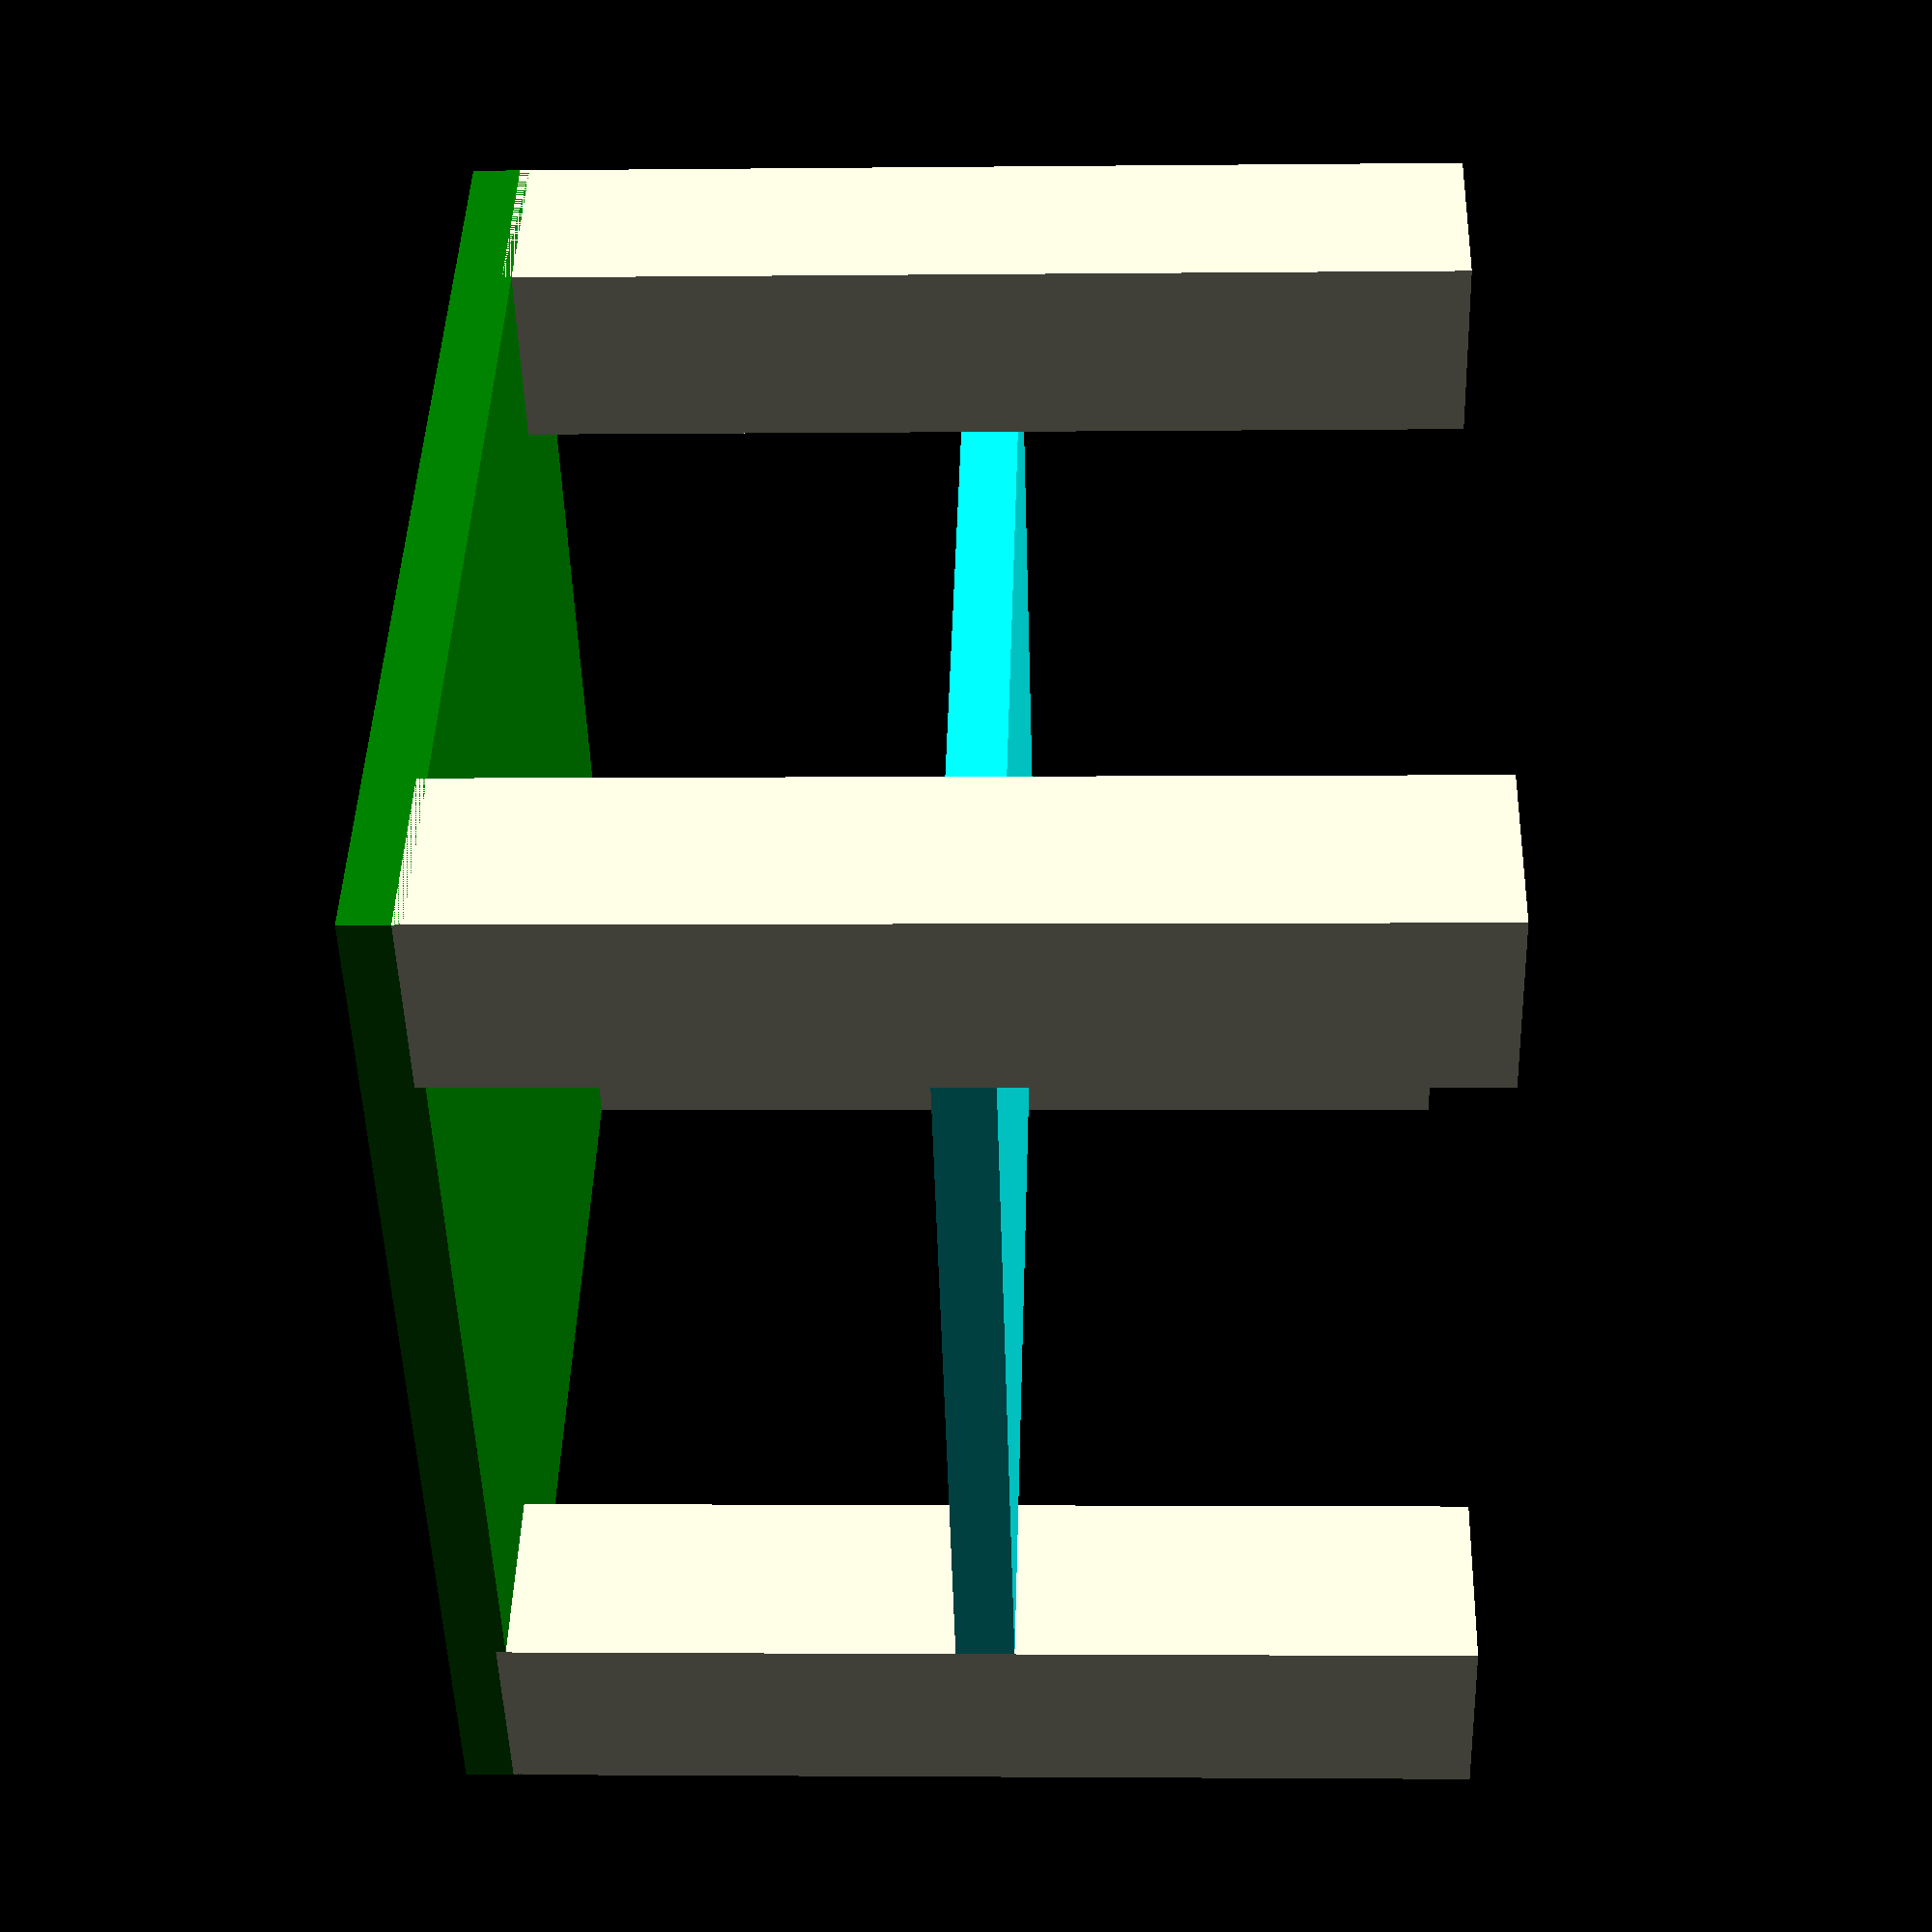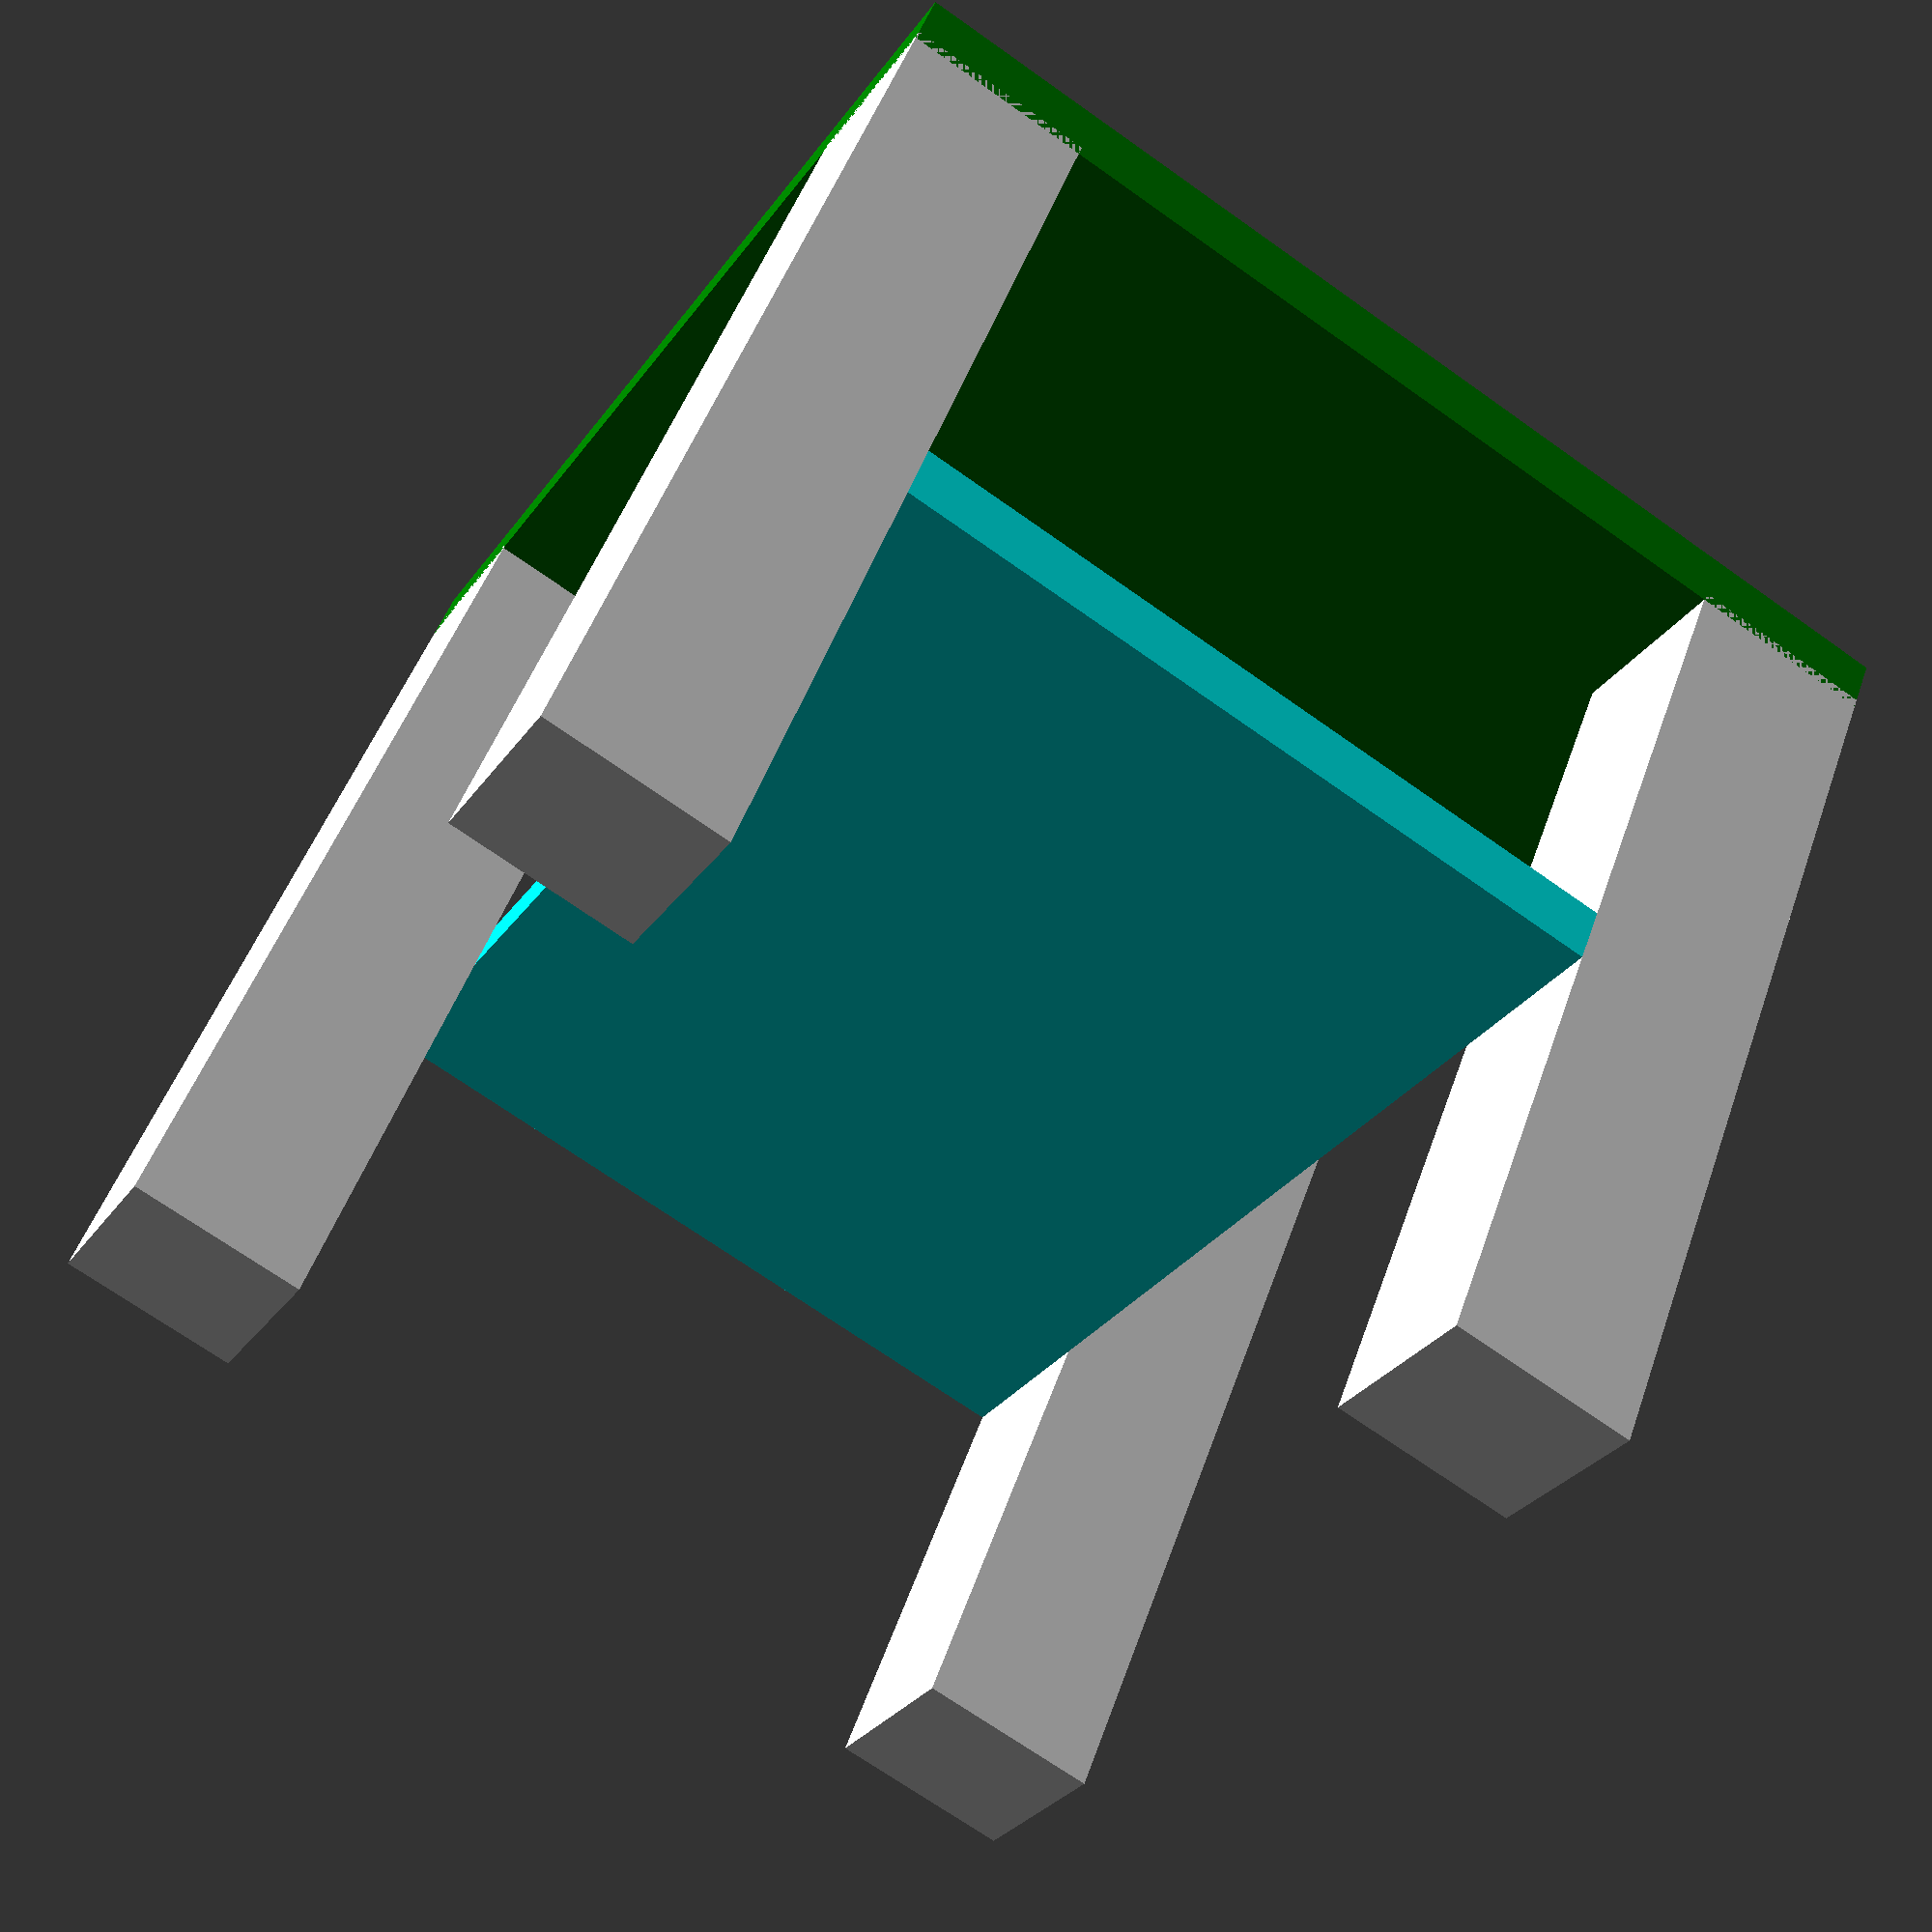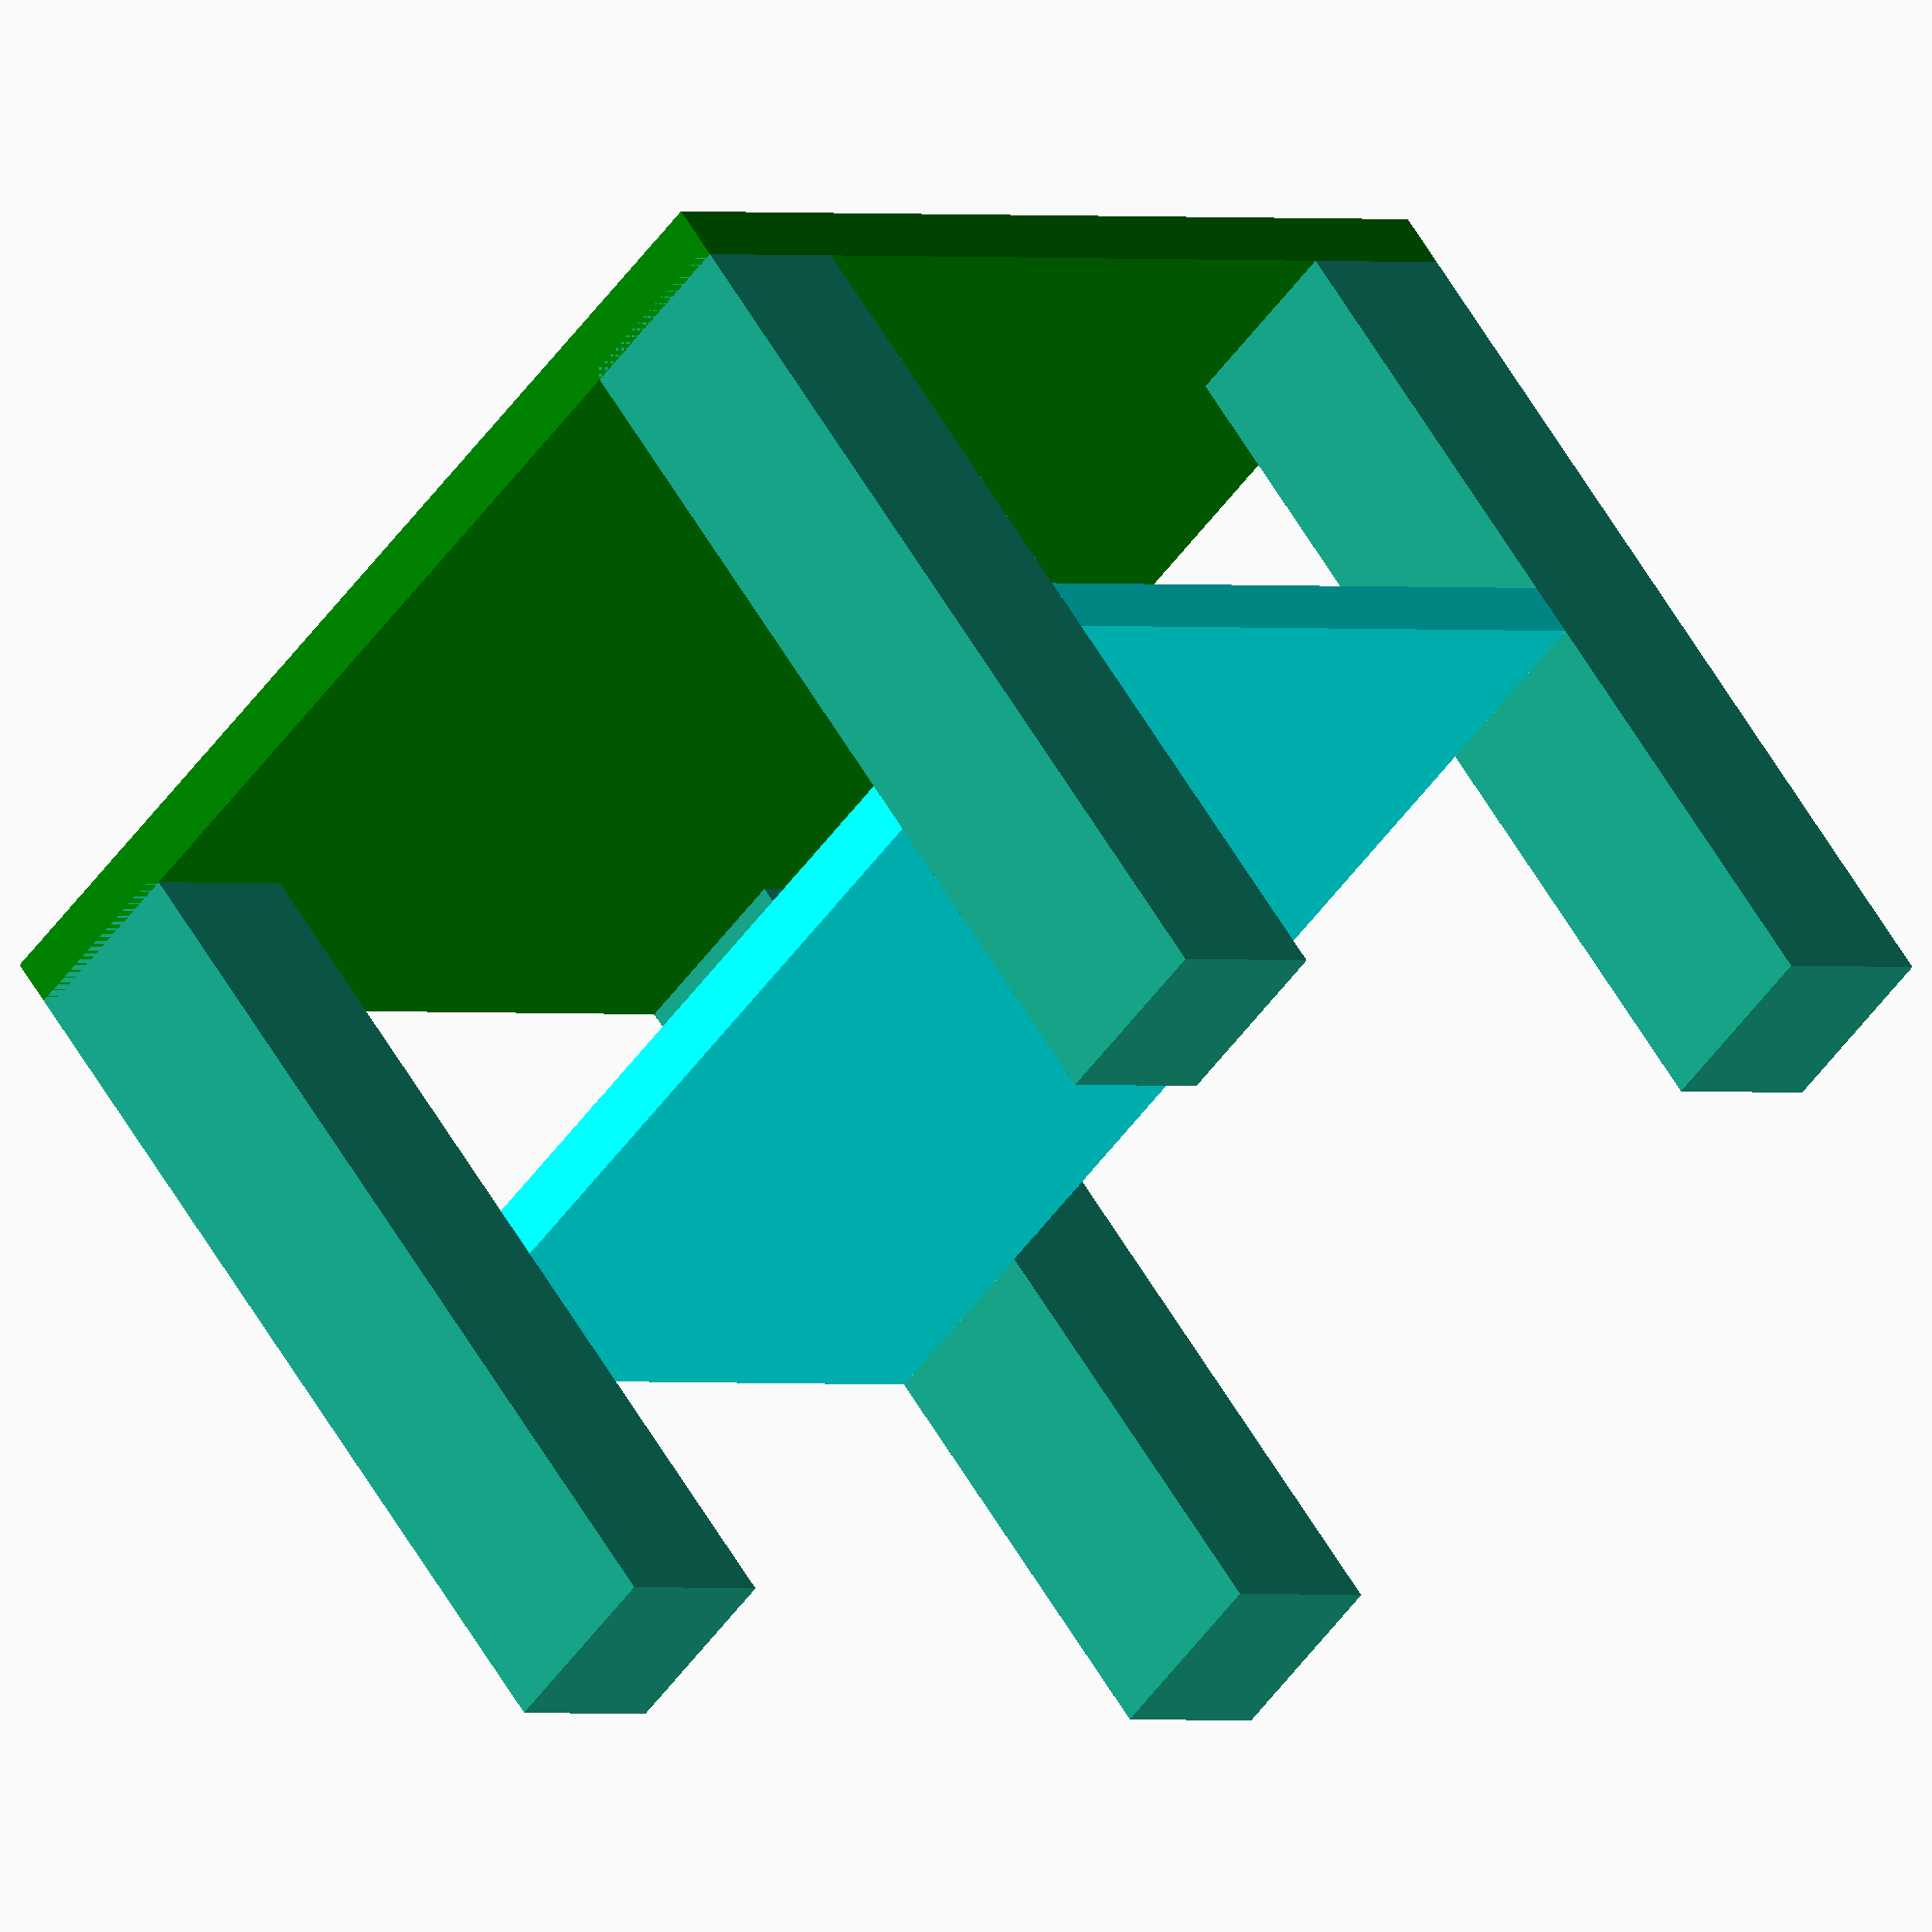
<openscad>
module leg(x=10, y=10, z=50) {
    cube([x, y, z], center=true);
}

module top_shelf(x=60, y=60, z=3) {
    cube([x, y, z], center=true);
}

module mid_shelf(x=60, y=40, z=3) {
    cube([x, y, z], center=true);
}

leg();
translate([0,50,0])
    leg();
translate([50,0,0])
    leg();
translate([50,50,0])
    leg();
translate([25, 25, 26])
    color("green")
        top_shelf();
translate([25, 25, 0])
    color("aqua")
        mid_shelf();
</openscad>
<views>
elev=182.4 azim=224.9 roll=87.8 proj=p view=wireframe
elev=311.1 azim=59.4 roll=198.8 proj=p view=wireframe
elev=299.6 azim=227.7 roll=149.6 proj=o view=solid
</views>
